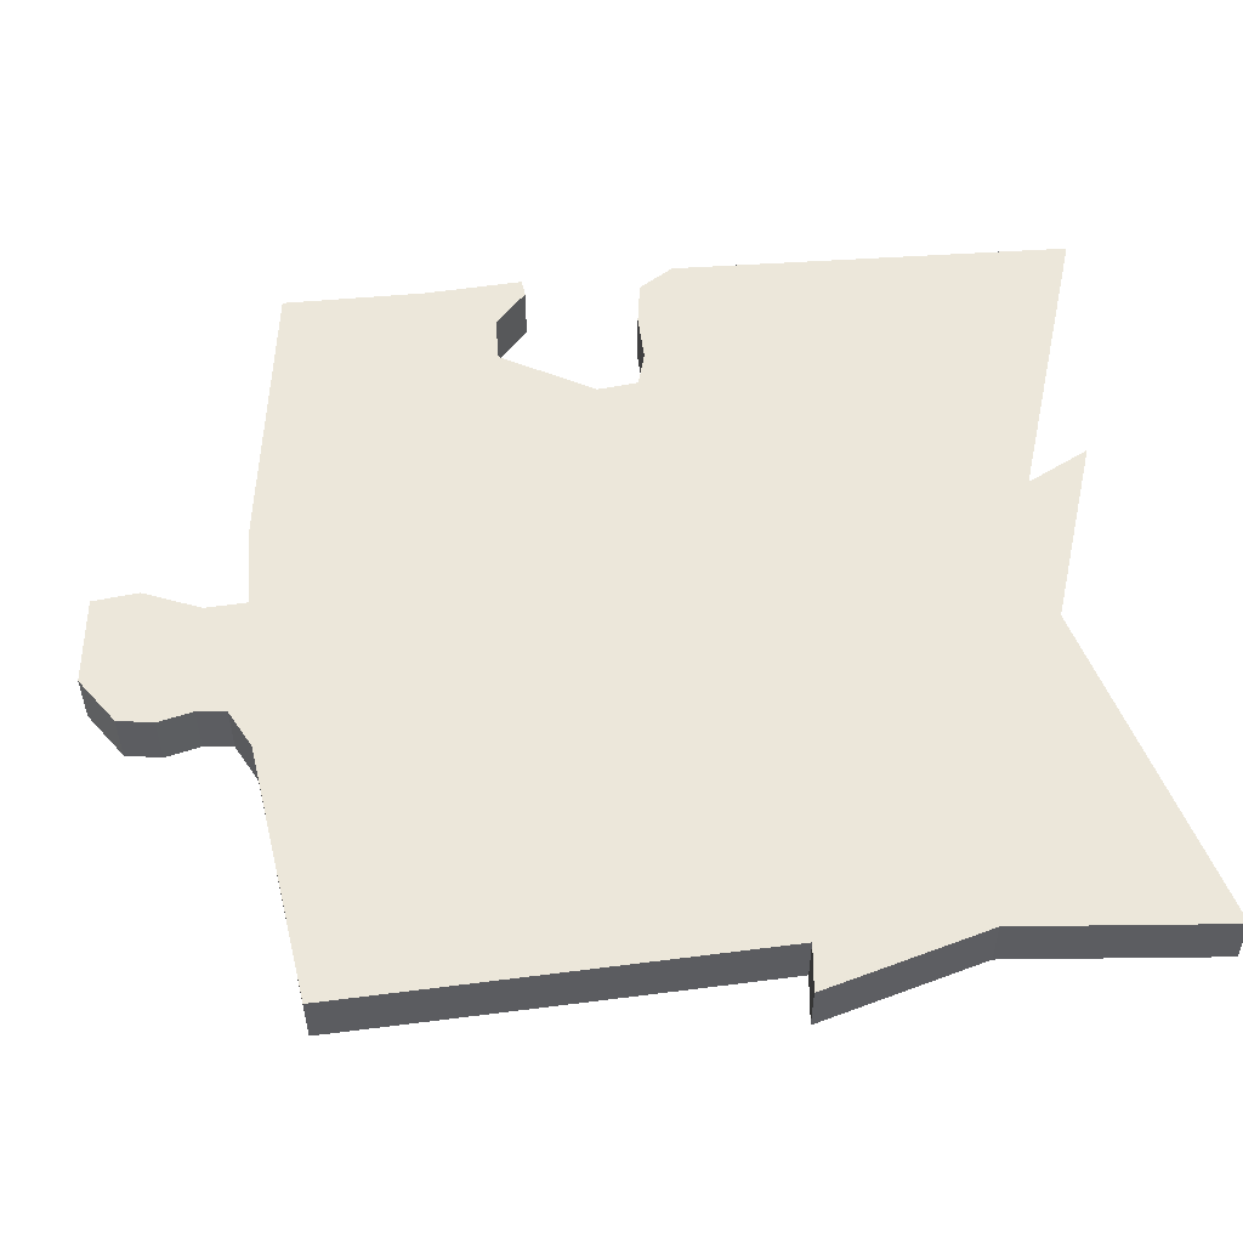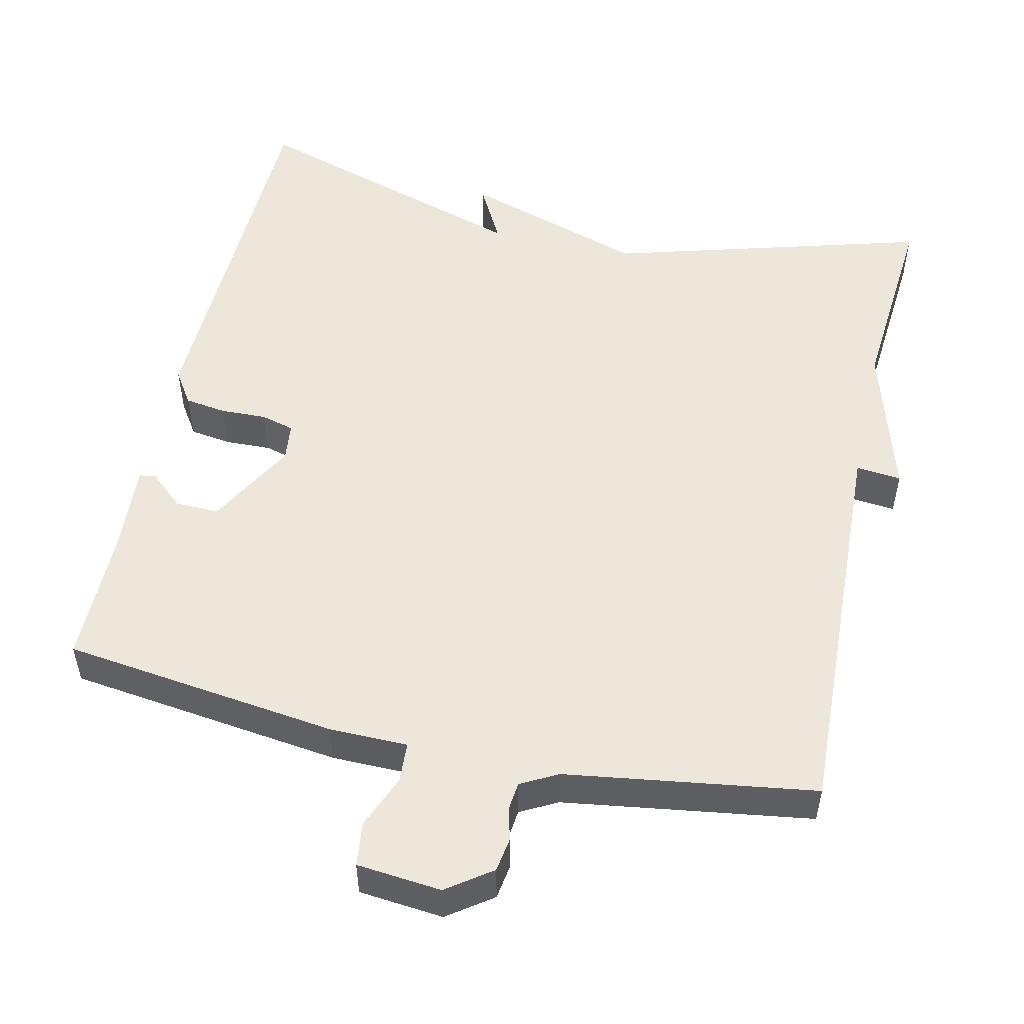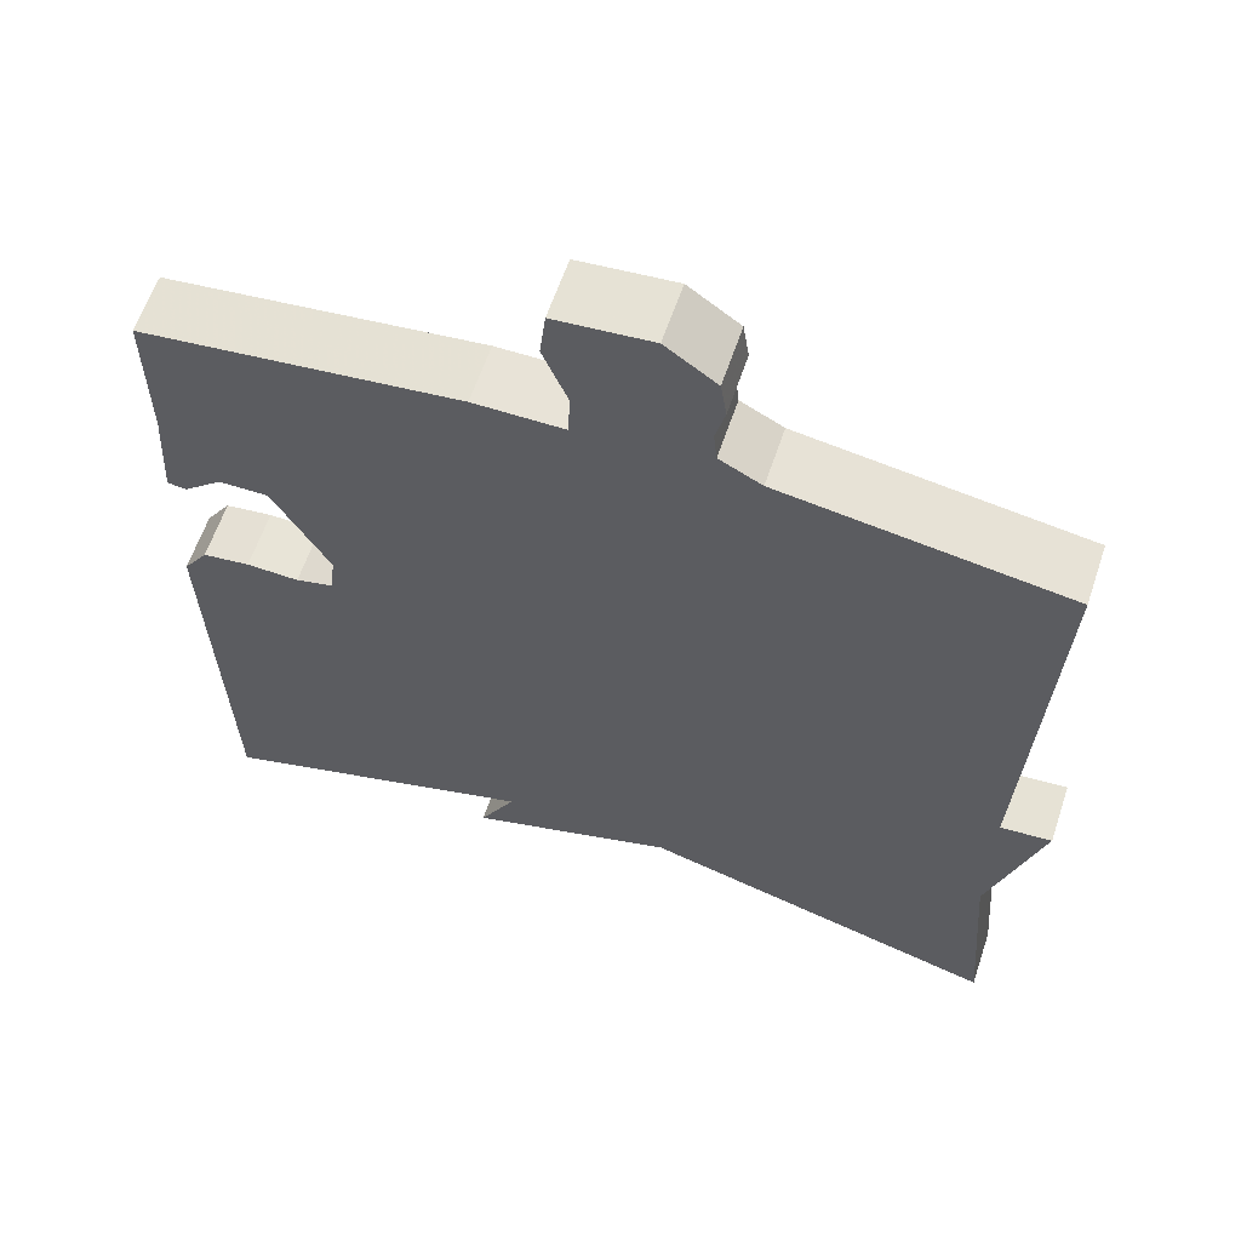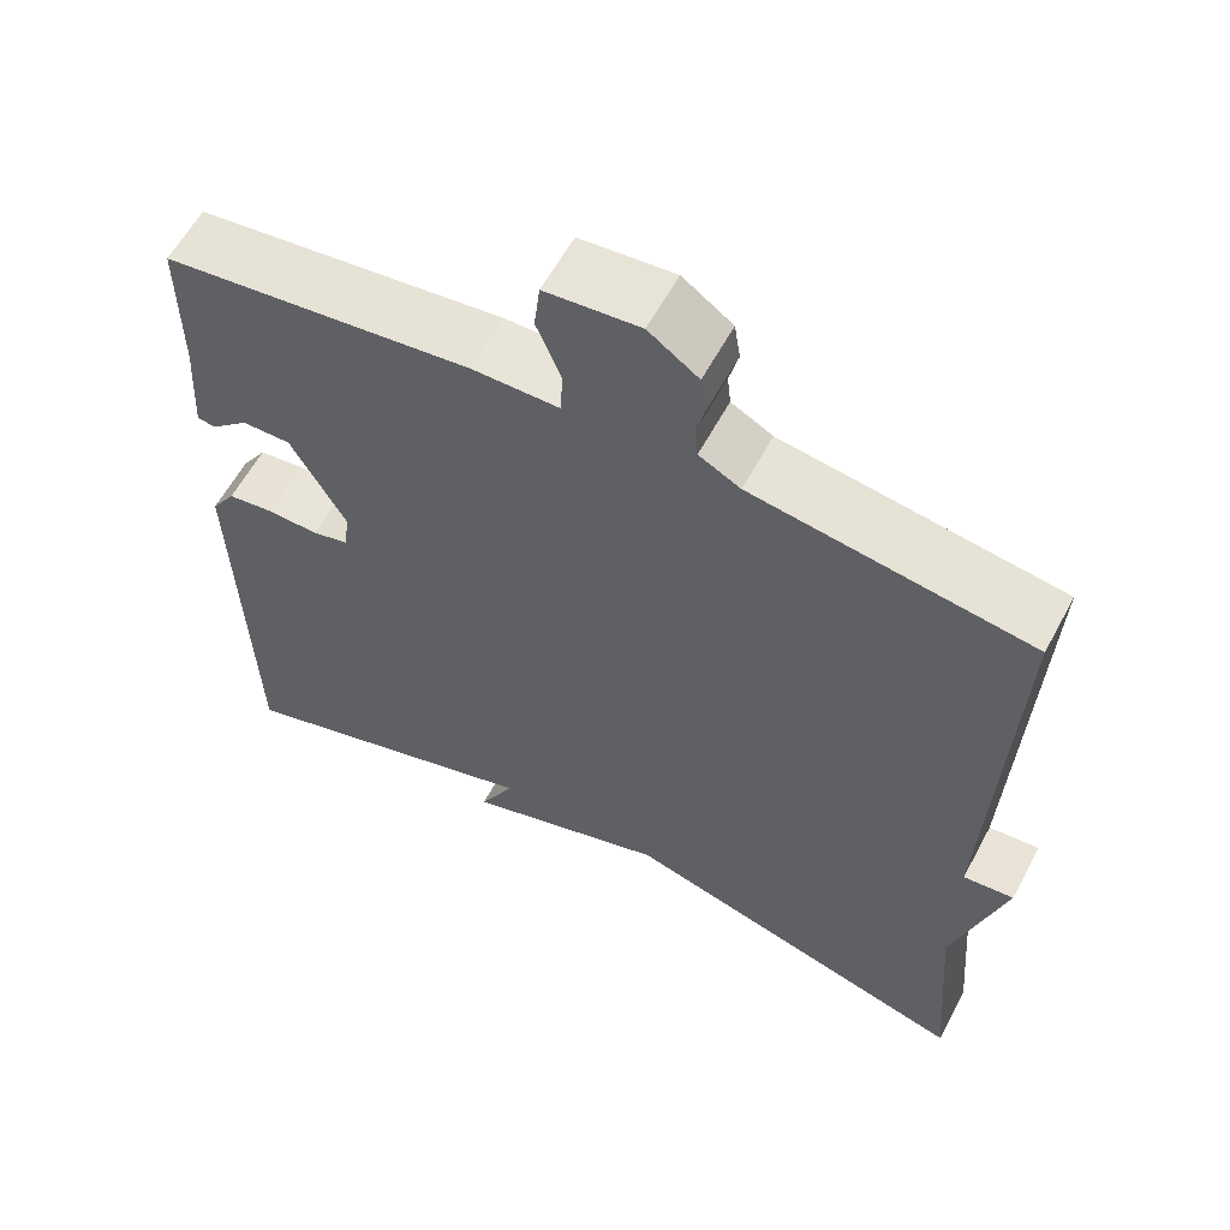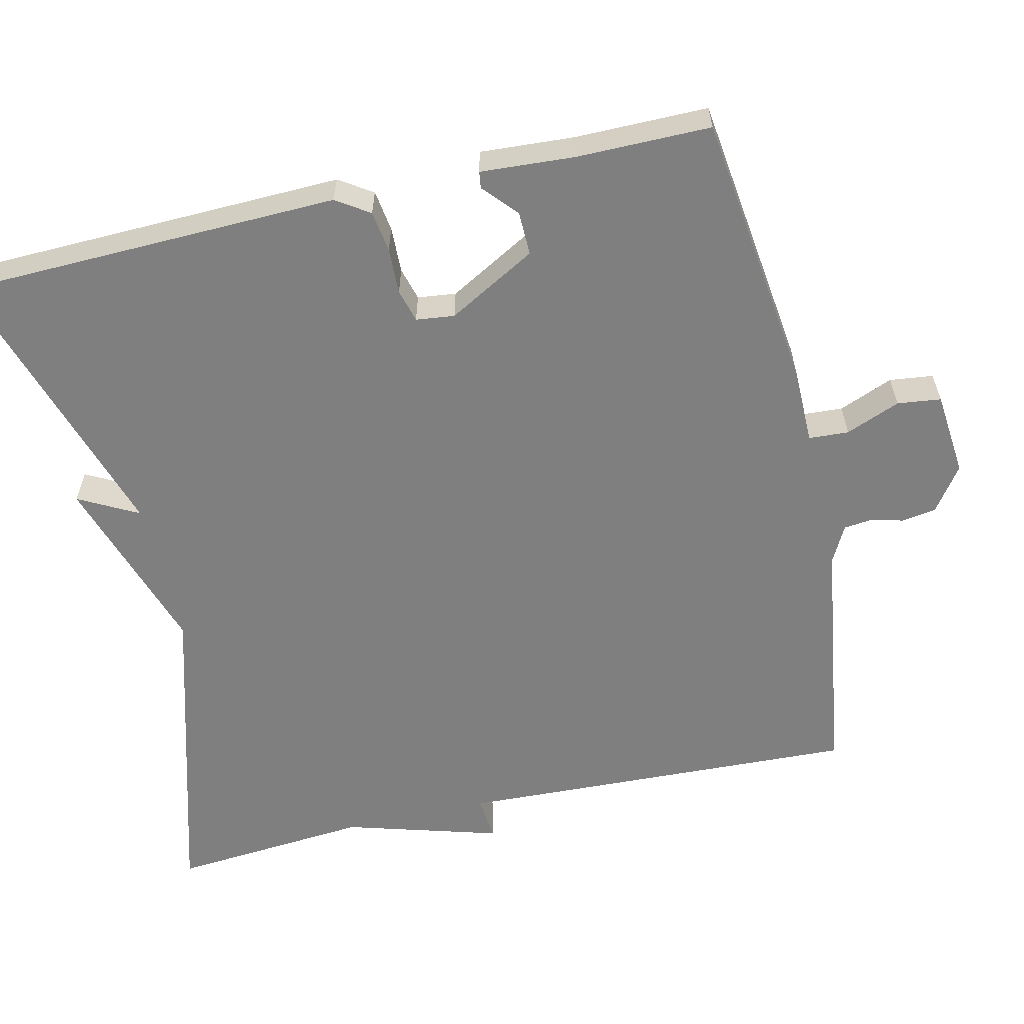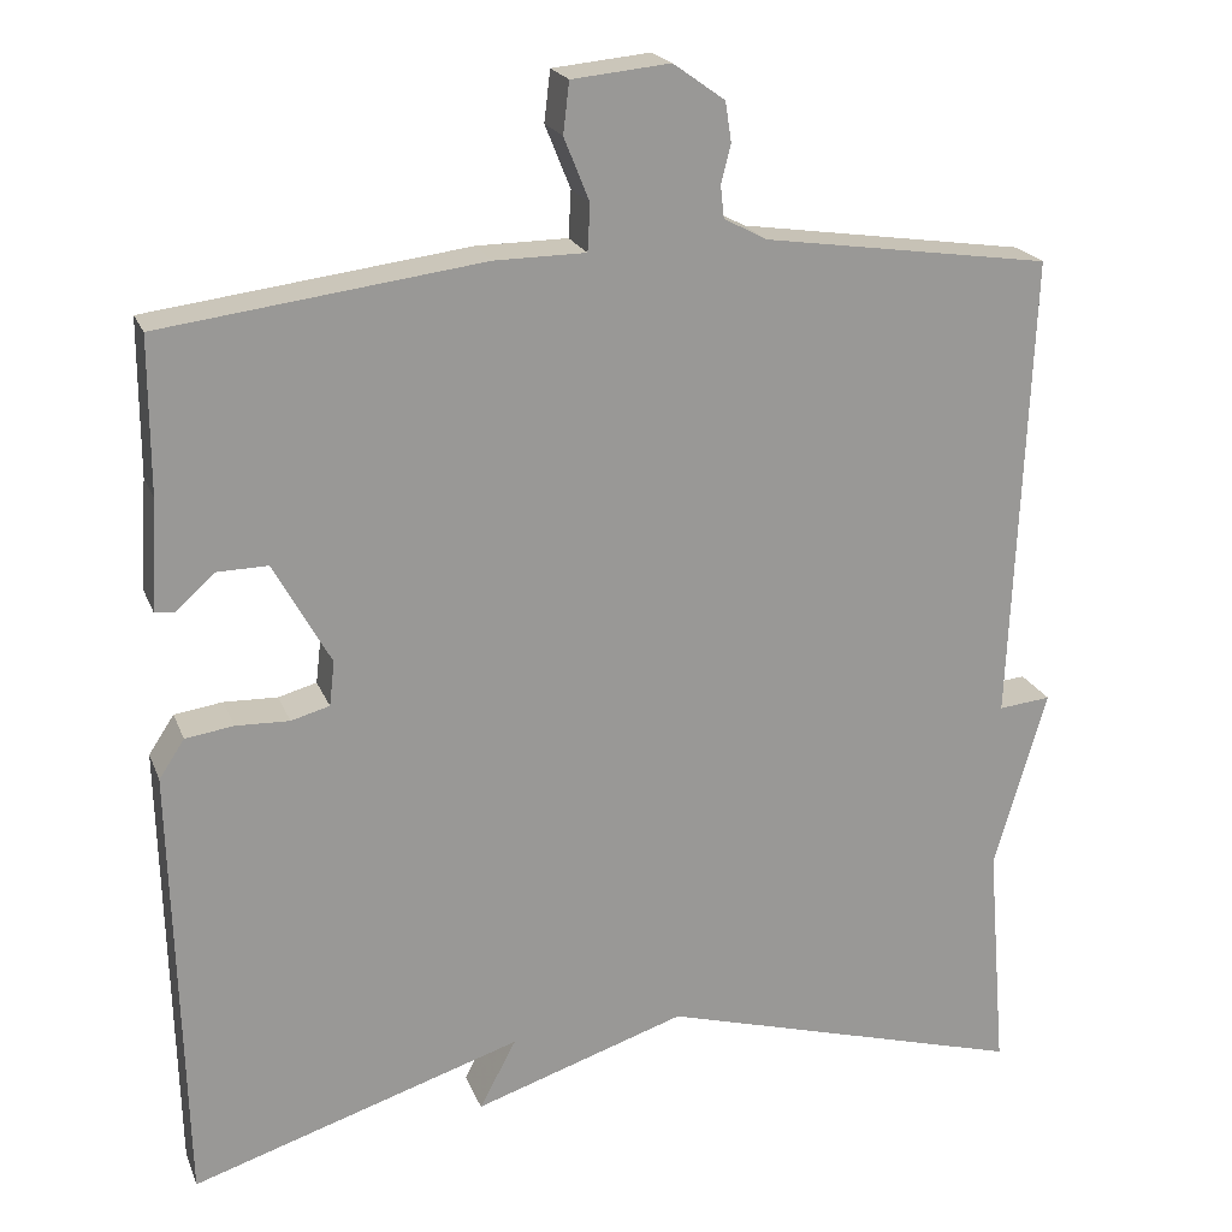
<metadata>
{"format":"obj","ext":"obj","renderer":"f3d","projection":"perspective","resolution":1024,"background":"white","views":[{"elev":53.2,"azim":84.5,"up":"+Y"},{"elev":52.0,"azim":12.6,"up":"+Y"},{"elev":61.5,"azim":18.6,"up":"+Z"},{"elev":59.9,"azim":28.2,"up":"+Z"},{"elev":-59.7,"azim":-77.0,"up":"+Y"},{"elev":20.8,"azim":-17.6,"up":"+Z"}]}
</metadata>
<code>
v 0.5 0.07 0.5
v 0.478 0.07 -0.036
v 0.538 0.07 -0.03
v 0.478 0.07 -0.236
v 0.5 0.07 -0.5
v 0.078 0.07 -0.38
v -0.164 0.07 -0.459
v -0.122 0.07 -0.38
v -0.5 0.07 -0.5
v -0.513 0.07 0.006
v -0.484 0.07 0.05
v -0.429 0.07 0.058
v -0.368 0.07 0.056
v -0.324 0.07 0.068
v -0.318 0.07 0.119
v -0.383 0.07 0.236
v -0.441 0.07 0.235
v -0.486 0.07 0.195
v -0.508 0.07 0.198
v -0.5 0.07 0.323
v -0.5 0.07 0.5
v -0.134 0.07 0.547
v -0.03 0.07 0.548
v -0.027 0.07 0.601
v -0.056 0.07 0.673
v -0.049 0.07 0.731
v 0.063 0.07 0.742
v 0.122 0.07 0.7
v 0.129 0.07 0.655
v 0.118 0.07 0.611
v 0.122 0.07 0.574
v 0.171 0.07 0.548
v 0.5 0 0.5
v 0.478 0 -0.036
v 0.538 0 -0.03
v 0.478 0 -0.236
v 0.5 0 -0.5
v 0.078 0 -0.38
v -0.164 0 -0.459
v -0.122 0 -0.38
v -0.5 0 -0.5
v -0.513 0 0.006
v -0.484 0 0.05
v -0.429 0 0.058
v -0.368 0 0.056
v -0.324 0 0.068
v -0.318 0 0.119
v -0.383 0 0.236
v -0.441 0 0.235
v -0.486 0 0.195
v -0.508 0 0.198
v -0.5 0 0.323
v -0.5 0 0.5
v -0.134 0 0.547
v -0.03 0 0.548
v -0.027 0 0.601
v -0.056 0 0.673
v -0.049 0 0.731
v 0.063 0 0.742
v 0.122 0 0.7
v 0.129 0 0.655
v 0.118 0 0.611
v 0.122 0 0.574
v 0.171 0 0.548
f 28 29 30
f 27 28 30
f 26 27 30
f 25 26 30
f 24 25 30
f 23 24 30 31
f 20 21 22 23
f 20 23 31 32
f 17 18 19 20
f 20 32 1
f 17 20 1
f 16 17 1
f 11 12 13
f 10 11 13
f 9 10 13
f 8 9 13
f 8 13 14
f 6 7 8
f 6 8 14 15
f 6 15 16
f 5 6 16
f 4 5 16
f 16 1 2
f 4 16 2
f 2 3 4
f 62 61 60
f 62 60 59
f 62 59 58
f 62 58 57
f 62 57 56
f 63 62 56 55
f 55 54 53 52
f 64 63 55 52
f 52 51 50 49
f 33 64 52
f 33 52 49
f 33 49 48
f 45 44 43
f 45 43 42
f 45 42 41
f 45 41 40
f 46 45 40
f 40 39 38
f 47 46 40 38
f 48 47 38
f 48 38 37
f 48 37 36
f 34 33 48
f 34 48 36
f 36 35 34
f 1 33 34 2
f 2 34 35 3
f 3 35 36 4
f 4 36 37 5
f 5 37 38 6
f 6 38 39 7
f 7 39 40 8
f 8 40 41 9
f 9 41 42 10
f 10 42 43 11
f 11 43 44 12
f 12 44 45 13
f 13 45 46 14
f 14 46 47 15
f 15 47 48 16
f 16 48 49 17
f 17 49 50 18
f 18 50 51 19
f 19 51 52 20
f 20 52 53 21
f 21 53 54 22
f 22 54 55 23
f 23 55 56 24
f 24 56 57 25
f 25 57 58 26
f 26 58 59 27
f 27 59 60 28
f 28 60 61 29
f 29 61 62 30
f 30 62 63 31
f 31 63 64 32
f 32 64 33 1

</code>
